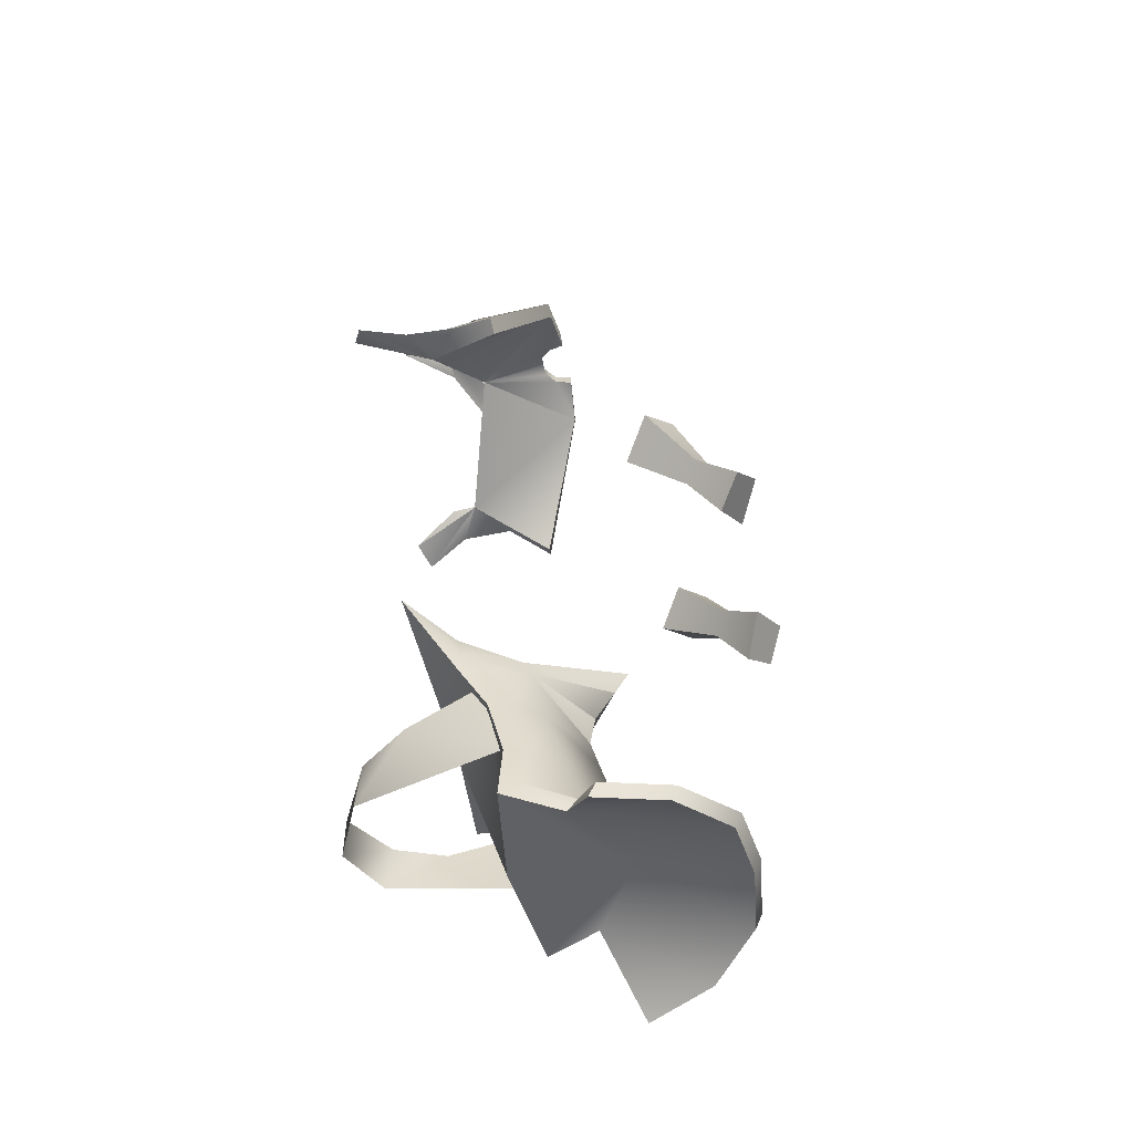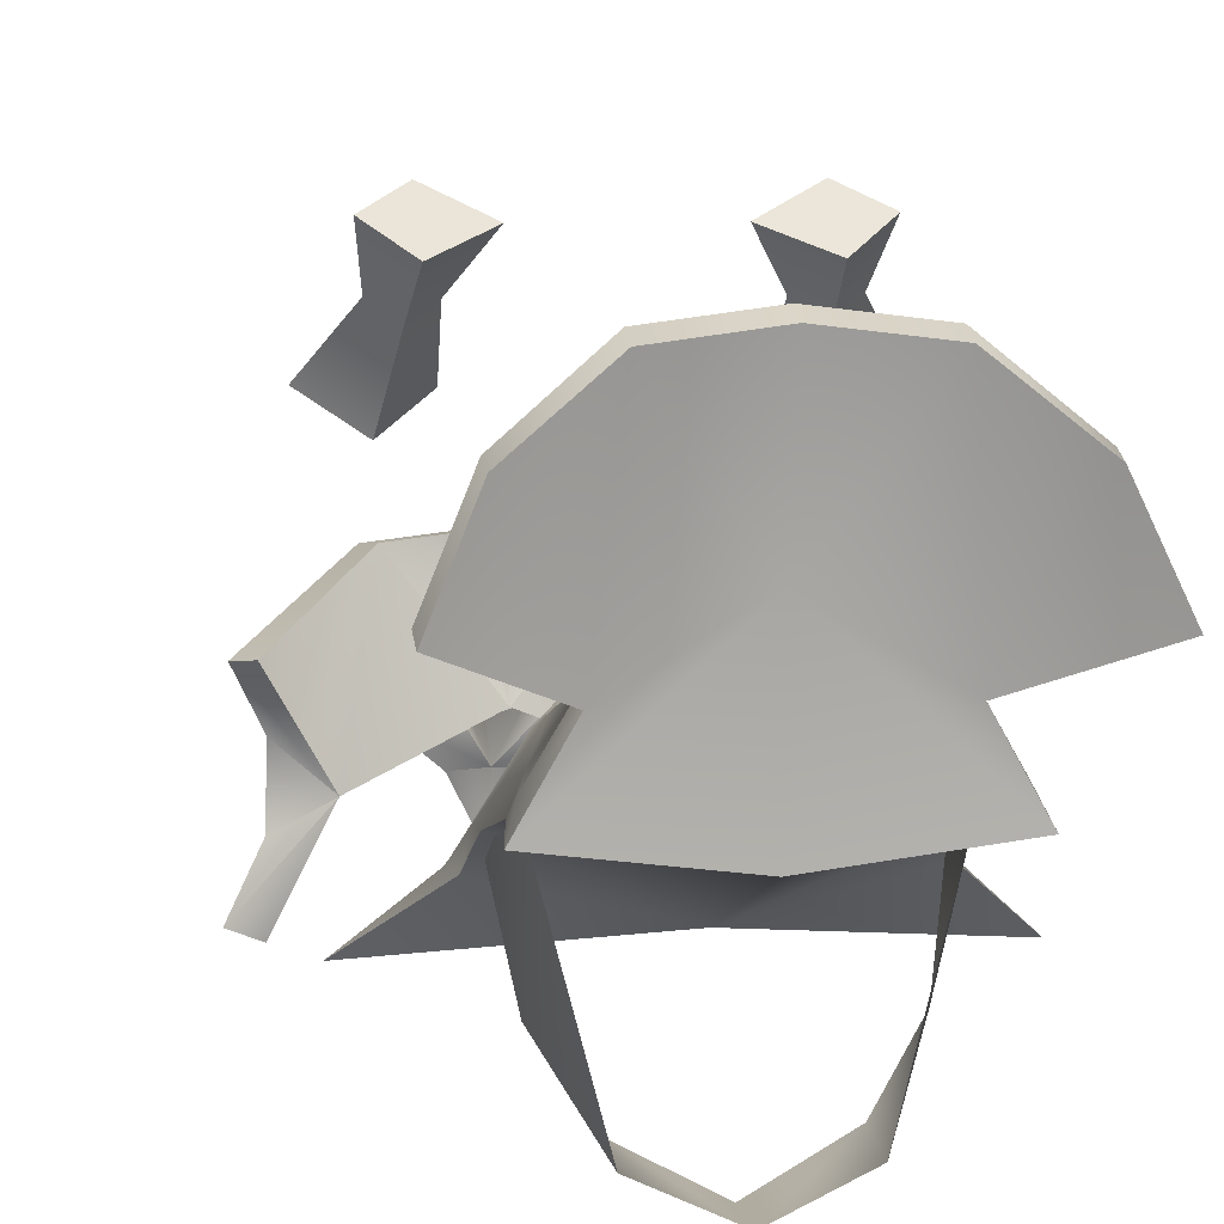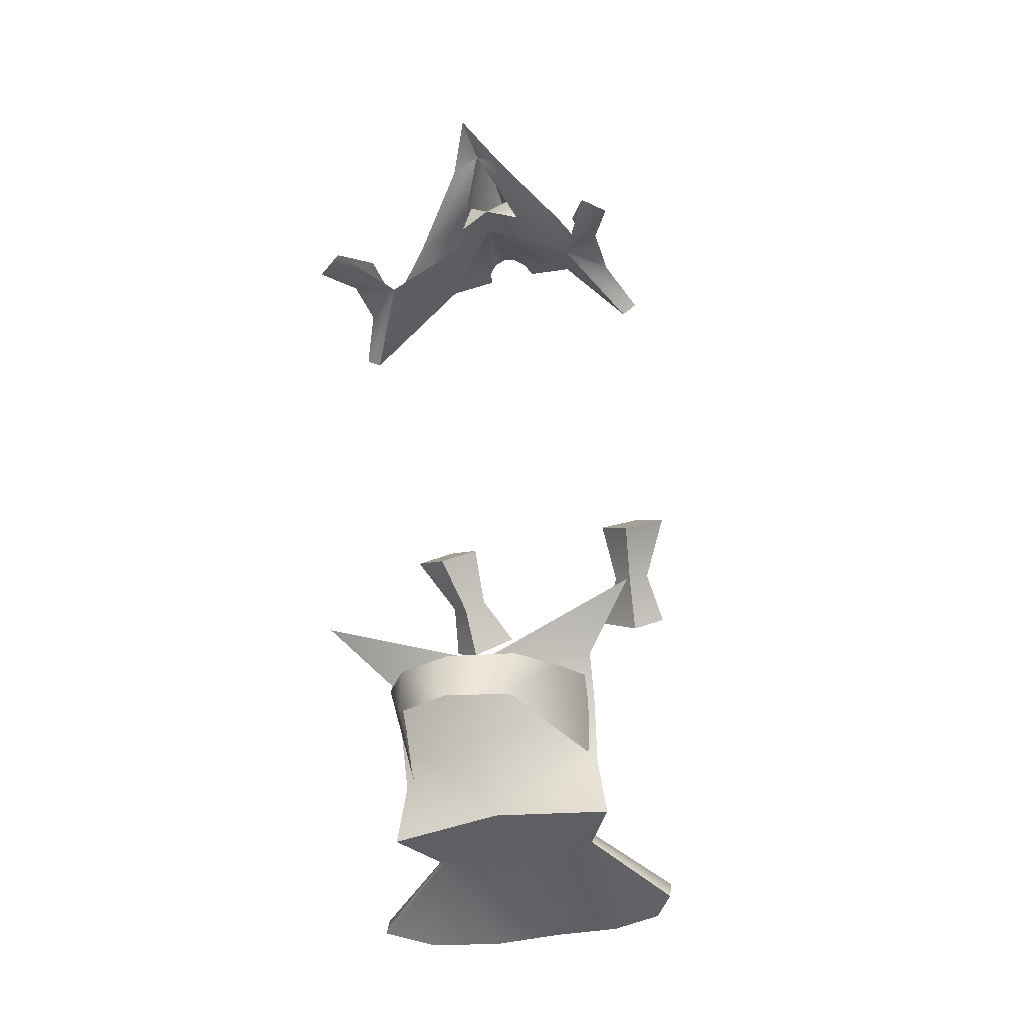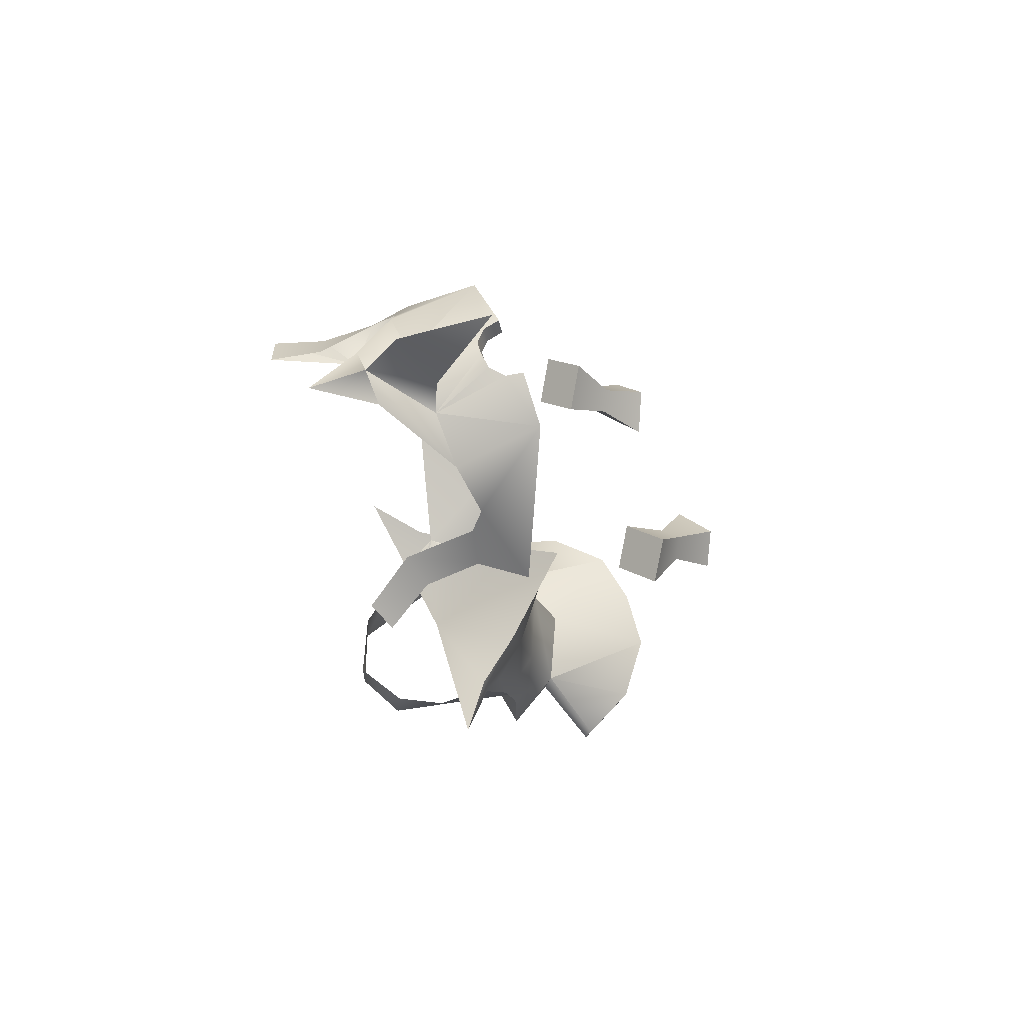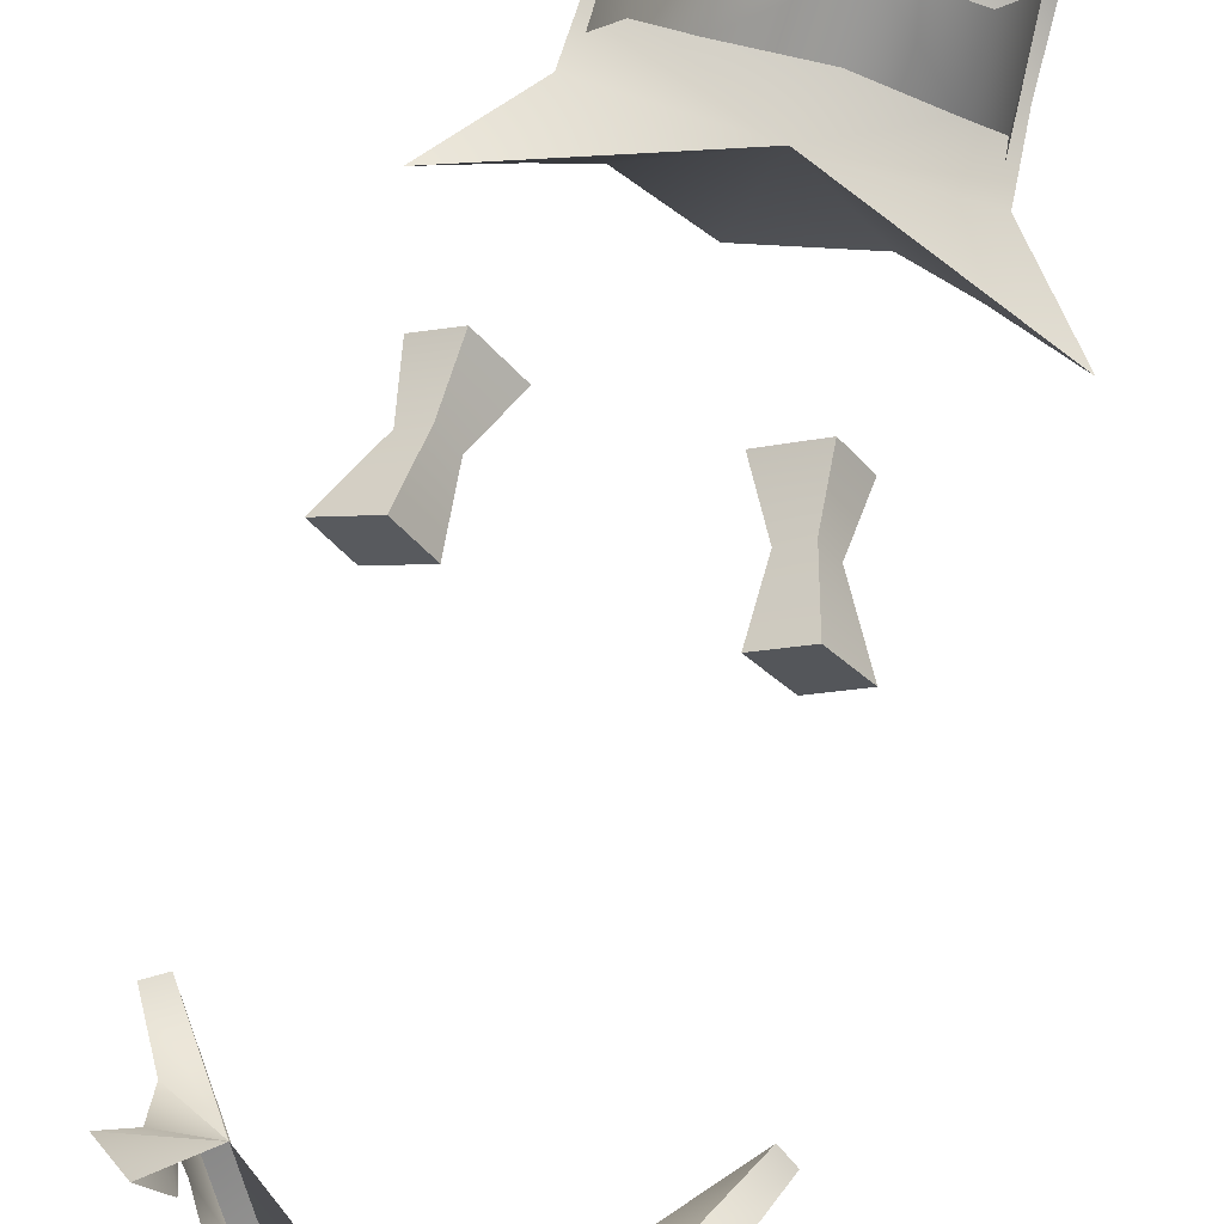
<metadata>
{"format":"obj","ext":"obj","renderer":"f3d","projection":"perspective","resolution":1024,"background":"white","views":[{"elev":-50.0,"azim":100.9,"up":"+Z"},{"elev":7.1,"azim":170.8,"up":"+Y"},{"elev":-36.8,"azim":17.3,"up":"+Z"},{"elev":65.8,"azim":67.6,"up":"+Z"},{"elev":-71.7,"azim":162.7,"up":"+Y"}]}
</metadata>
<code>
g dragon_arcane_armor
v -0.3551 1.952 1.393
v -0.4571 1.882 1.32
v -0.2399 1.876 1.328
v -0.342 1.806 1.256
v -0.2964 2.181 1.137
v -0.298 2.072 1.009
v -0.3869 2.135 1.067
v -0.1751 2.122 1.084
v -0.3072 2.047 1.228
v -0.3631 2.016 1.185
v -0.3082 1.978 1.147
v -0.2499 2.011 1.193
v 0.3551 1.952 1.393
v 0.4571 1.882 1.32
v 0.2399 1.876 1.328
v 0.342 1.806 1.256
v 0.2964 2.181 1.137
v 0.298 2.072 1.009
v 0.3869 2.135 1.067
v 0.1751 2.122 1.084
v 0.3072 2.047 1.228
v 0.3631 2.016 1.185
v 0.3082 1.978 1.147
v 0.2499 2.011 1.193
v 2.859e-32 1.245 0.4327
v -0.4818 1.184 0.598
v 2.976e-32 1.738 0.6949
v -0.2091 1.47 0.5761
v 4e-33 1.74 -0.04538
v -0.2392 1.601 -0.04538
v 3.206e-33 1.394 -0.02152
v -0.3306 1.439 -0.03762
v 4.023e-33 1.746 0.00234
v -0.2291 1.63 0.00234
v 4.757e-33 2.07 -0.07566
v -0.4511 1.715 -0.1617
v -0.4511 1.695 -0.2094
v 4.702e-33 2.05 -0.1234
v -0.3682 1.905 -0.1296
v -0.3664 1.89 -0.1772
v -0.1987 2.026 -0.1392
v -0.1987 2.046 -0.09148
v -0.3128 1.4 0.3122
v -0.3042 1.444 0.1424
v -0.3223 1.321 0.4454
v -0.3262 1.309 0.574
v -0.3083 1.495 0.01043
v -0.2803 1.504 0.1396
v -0.3029 1.379 0.4715
v -0.3317 1.319 0.5207
v -0.22 1.496 0.5138
v 2.764e-32 1.697 0.6227
v -0.2859 1.453 0.3273
v 2.319e-32 1.639 0.5266
v 2.392e-32 1.623 0.432
v 3.416e-19 0.9283 0.1273
v -0.1678 1.003 0.1434
v 5.869e-12 0.9299 0.258
v -0.1729 1.018 0.2889
v -0.3015 1.374 0.397
v -0.2606 1.157 0.3185
v -0.2848 1.448 0.1671
v -0.2612 1.277 2.306
v -0.4378 1.266 1.996
v -0.1046 1.278 2.36
v -0.2517 1.539 2.347
v -0.08781 1.121 2.496
v 6.153e-34 1.117 2.55
v 4.873e-34 0.9527 2.561
v 9.019e-34 1.496 2.601
v -0.3784 1.275 2.105
v -0.3696 1.072 2.07
v -0.443 1.102 1.995
v -0.5052 1.401 1.916
v 7.262e-34 1.241 2.386
v 8.93e-34 1.46 2.405
v -0.3522 1.314 2.156
v -0.4427 0.9284 1.996
v -0.5153 0.963 1.956
v -0.09252 1.552 2.387
v -0.04348 1.465 2.395
v -0.08298 1.501 2.387
v -0.46 1.405 1.888
v -0.2227 1.543 2.307
v -0.07984 1.556 2.336
v -0.06871 1.506 2.336
v -0.03524 1.475 2.344
v 9.066e-34 1.471 2.353
v -0.32 1.163 2.01
v 7.482e-34 1.259 2.304
v 6.818e-34 1.217 2.655
v -0.07964 1.295 2.479
v 0.4818 1.184 0.598
v 0.2091 1.47 0.5761
v 0.2392 1.601 -0.04538
v 0.3306 1.439 -0.03762
v 0.2291 1.63 0.00234
v 0.4511 1.715 -0.1617
v 0.4511 1.695 -0.2094
v 0.3682 1.905 -0.1296
v 0.3664 1.89 -0.1772
v 0.1987 2.026 -0.1392
v 0.1987 2.046 -0.09148
v 0.3128 1.4 0.3122
v 0.3042 1.444 0.1424
v 0.3223 1.321 0.4454
v 0.3262 1.309 0.574
v 0.3083 1.495 0.01043
v 0.2803 1.504 0.1396
v 0.3029 1.379 0.4715
v 0.3317 1.319 0.5207
v 0.22 1.496 0.5138
v 0.2859 1.453 0.3273
v 0.1678 1.003 0.1434
v 0.1729 1.018 0.2889
v 0.3015 1.374 0.397
v 0.2606 1.157 0.3185
v 0.2848 1.448 0.1671
v 0.2612 1.277 2.306
v 0.4378 1.266 1.996
v 0.1046 1.278 2.36
v 0.2517 1.539 2.347
v 0.08781 1.121 2.496
v 0.3784 1.275 2.105
v 0.3696 1.072 2.07
v 0.443 1.102 1.995
v 0.5052 1.401 1.916
v 0.3522 1.314 2.156
v 0.4427 0.9284 1.996
v 0.5153 0.963 1.956
v 0.09252 1.552 2.387
v 0.04348 1.465 2.395
v 0.08298 1.501 2.387
v 0.46 1.405 1.888
v 0.2227 1.543 2.307
v 0.07984 1.556 2.336
v 0.06871 1.506 2.336
v 0.03524 1.475 2.344
v 0.32 1.163 2.01
v 0.07964 1.295 2.479
v -0.2233 1.545 0.3266
v 1.9e-32 1.653 0.3258
v 0.2233 1.545 0.3266
v -0.3551 1.952 1.393
v -0.3072 2.047 1.228
v -0.2399 1.876 1.328
v -0.2499 2.011 1.193
v -0.2399 1.876 1.328
v -0.342 1.806 1.256
v -0.4571 1.882 1.32
v -0.3551 1.952 1.393
v -0.298 2.072 1.009
v -0.3869 2.135 1.067
v -0.3631 2.016 1.185
v -0.3082 1.978 1.147
v -0.2499 2.011 1.193
v -0.3072 2.047 1.228
v -0.2964 2.181 1.137
v -0.1751 2.122 1.084
v -0.3072 2.047 1.228
v -0.3631 2.016 1.185
v -0.3869 2.135 1.067
v -0.2964 2.181 1.137
v -0.3082 1.978 1.147
v -0.2499 2.011 1.193
v -0.1751 2.122 1.084
v -0.298 2.072 1.009
v -0.3082 1.978 1.147
v -0.3631 2.016 1.185
v -0.4571 1.882 1.32
v -0.342 1.806 1.256
v 0.3551 1.952 1.393
v 0.3072 2.047 1.228
v 0.2399 1.876 1.328
v 0.2499 2.011 1.193
v 0.2399 1.876 1.328
v 0.3551 1.952 1.393
v 0.4571 1.882 1.32
v 0.342 1.806 1.256
v 0.298 2.072 1.009
v 0.3082 1.978 1.147
v 0.3631 2.016 1.185
v 0.3869 2.135 1.067
v 0.2499 2.011 1.193
v 0.1751 2.122 1.084
v 0.2964 2.181 1.137
v 0.3072 2.047 1.228
v 0.3072 2.047 1.228
v 0.2964 2.181 1.137
v 0.3869 2.135 1.067
v 0.3631 2.016 1.185
v 0.3082 1.978 1.147
v 0.298 2.072 1.009
v 0.1751 2.122 1.084
v 0.2499 2.011 1.193
v 0.3082 1.978 1.147
v 0.342 1.806 1.256
v 0.4571 1.882 1.32
v 0.3631 2.016 1.185
v 3.206e-33 1.394 -0.02152
v -0.3306 1.439 -0.03762
v -0.1987 2.026 -0.1392
v -0.3664 1.89 -0.1772
v -0.4511 1.695 -0.2094
v 4.702e-33 2.05 -0.1234
v -0.4818 1.184 0.598
v 2.859e-32 1.245 0.4327
v -0.3223 1.321 0.4454
v -0.4818 1.184 0.598
v -0.3262 1.309 0.574
v -0.2517 1.539 2.347
v -0.2612 1.277 2.306
v -0.1046 1.278 2.36
v -0.08781 1.121 2.496
v 6.153e-34 1.117 2.55
v 6.153e-34 1.117 2.55
v -0.1046 1.278 2.36
v -0.2612 1.277 2.306
v -0.1046 1.278 2.36
v -0.2517 1.539 2.347
v -0.5052 1.401 1.916
v -0.09252 1.552 2.387
v -0.08298 1.501 2.387
v -0.09252 1.552 2.387
v -0.07984 1.556 2.336
v 8.93e-34 1.46 2.405
v -0.04348 1.465 2.395
v -0.2227 1.543 2.307
v -0.46 1.405 1.888
v 7.482e-34 1.259 2.304
v -0.06871 1.506 2.336
v 9.066e-34 1.471 2.353
v -0.03524 1.475 2.344
v 7.482e-34 1.259 2.304
v -0.5052 1.401 1.916
v -0.4378 1.266 1.996
v -0.32 1.163 2.01
v -0.46 1.405 1.888
v -0.443 1.102 1.995
v -0.32 1.163 2.01
v -0.5153 0.963 1.956
v -0.4427 0.9284 1.996
v -0.07964 1.295 2.479
v 7.262e-34 1.241 2.386
v -0.07984 1.556 2.336
v 9.019e-34 1.496 2.601
v -0.1046 1.278 2.36
v 0.3306 1.439 -0.03762
v 0.3664 1.89 -0.1772
v 0.1987 2.026 -0.1392
v 0.4511 1.695 -0.2094
v 0.3042 1.444 0.1424
v 0.4818 1.184 0.598
v 0.3128 1.4 0.3122
v 0.3223 1.321 0.4454
v 0.4818 1.184 0.598
v 0.3306 1.439 -0.03762
v 0.3262 1.309 0.574
v 0.2517 1.539 2.347
v 0.2612 1.277 2.306
v 6.153e-34 1.117 2.55
v 0.1046 1.278 2.36
v 0.08781 1.121 2.496
v 4.873e-34 0.9527 2.561
v 6.153e-34 1.117 2.55
v 0.1046 1.278 2.36
v 6.153e-34 1.117 2.55
v 0.2612 1.277 2.306
v 0.1046 1.278 2.36
v 0.2517 1.539 2.347
v 0.5052 1.401 1.916
v 0.09252 1.552 2.387
v 0.08298 1.501 2.387
v 0.07984 1.556 2.336
v 0.09252 1.552 2.387
v 0.04348 1.465 2.395
v 0.2227 1.543 2.307
v 7.482e-34 1.259 2.304
v 0.46 1.405 1.888
v 0.06871 1.506 2.336
v 7.482e-34 1.259 2.304
v 0.03524 1.475 2.344
v 0.5052 1.401 1.916
v 0.46 1.405 1.888
v 0.32 1.163 2.01
v 0.4378 1.266 1.996
v 0.32 1.163 2.01
v 0.443 1.102 1.995
v 0.5153 0.963 1.956
v 0.4427 0.9284 1.996
v 0.07964 1.295 2.479
v 0.07984 1.556 2.336
v 6.818e-34 1.217 2.655
v 9.019e-34 1.496 2.601
v 0.1046 1.278 2.36
v -0.3306 1.439 -0.03762
v -0.2392 1.601 -0.04538
v -0.2091 1.47 0.5761
v 2.976e-32 1.738 0.6949
v -0.1987 2.046 -0.09148
v -0.2291 1.63 0.00234
v -0.3682 1.905 -0.1296
v -0.2392 1.601 -0.04538
v -0.4511 1.695 -0.2094
v -0.4511 1.715 -0.1617
v -0.2291 1.63 0.00234
v -0.2291 1.63 0.00234
v -0.4511 1.715 -0.1617
v 4.757e-33 2.07 -0.07566
v -0.3128 1.4 0.3122
v -0.3042 1.444 0.1424
v -0.2803 1.504 0.1396
v -0.3083 1.495 0.01043
v -0.2291 1.63 0.00234
v -0.22 1.496 0.5138
v -0.3317 1.319 0.5207
v -0.3029 1.379 0.4715
v -0.2859 1.453 0.3273
v 2.764e-32 1.697 0.6227
v 2.319e-32 1.639 0.5266
v 2.392e-32 1.623 0.432
v 0.2392 1.601 -0.04538
v 2.764e-32 1.697 0.6227
v 0.2091 1.47 0.5761
v 2.976e-32 1.738 0.6949
v 0.1987 2.046 -0.09148
v 0.3682 1.905 -0.1296
v 0.2291 1.63 0.00234
v 0.4511 1.715 -0.1617
v 0.4511 1.695 -0.2094
v 0.2392 1.601 -0.04538
v 0.2291 1.63 0.00234
v 0.4511 1.715 -0.1617
v 0.2291 1.63 0.00234
v 0.2803 1.504 0.1396
v 0.2291 1.63 0.00234
v 0.3083 1.495 0.01043
v 0.22 1.496 0.5138
v 0.3029 1.379 0.4715
v 0.3317 1.319 0.5207
v 0.2859 1.453 0.3273
v 2.764e-32 1.697 0.6227
v 2.319e-32 1.639 0.5266
v 2.319e-32 1.639 0.5266
v 2.392e-32 1.623 0.432
v 2.392e-32 1.623 0.432
v -0.2291 1.63 0.00234
v 0.2291 1.63 0.00234
v 4.023e-33 1.746 0.00234
g dragon_arcane_armor_0
f 69 215 214
f 265 264 263
f 308 307 302
f 302 301 300
f 300 347 33
f 309 300 33
f 326 309 33
f 348 326 33
f 328 327 326
f 334 333 327
f 54 315 319
f 55 315 320
f 317 316 315
f 315 318 317
f 318 315 141
f 141 315 142
f 315 321 142
f 141 314 318
f 314 312 318
f 314 313 312
f 349 314 141
f 142 349 141
f 336 349 142
f 143 336 142
f 142 346 143
f 346 338 143
f 335 336 143
f 337 336 335
f 341 335 143
f 143 338 341
f 341 338 339
f 340 339 338
f 338 343 342
f 338 345 344
f 12 9 1
f 3 12 1
f 10 2 144
f 145 10 144
f 11 147 146
f 4 11 146
f 150 149 148
f 151 150 148
f 8 6 7
f 5 8 7
f 154 153 152
f 155 154 152
f 158 157 156
f 159 158 156
f 162 161 160
f 163 162 160
f 166 165 164
f 167 166 164
f 170 169 168
f 171 170 168
f 24 15 13
f 21 24 13
f 22 173 172
f 14 22 172
f 23 16 174
f 175 23 174
f 178 177 176
f 179 178 176
f 20 17 19
f 18 20 19
f 182 181 180
f 183 182 180
f 186 185 184
f 187 186 184
f 190 189 188
f 191 190 188
f 194 193 192
f 195 194 192
f 198 197 196
f 199 198 196
f 44 201 200
f 43 44 200
f 207 43 200
f 208 43 207
f 209 208 207
f 254 207 200
f 105 254 200
f 248 105 200
f 254 255 207
f 255 256 207
f 37 36 40
f 36 39 40
f 40 39 42
f 41 40 42
f 41 42 35
f 205 41 35
f 102 205 35
f 103 102 35
f 101 102 103
f 100 101 103
f 100 98 101
f 98 99 101
f 204 203 30
f 203 202 30
f 30 202 29
f 32 30 29
f 202 38 29
f 31 32 29
f 96 31 29
f 38 250 29
f 95 96 29
f 250 95 29
f 250 249 95
f 249 251 95
f 46 26 25
f 28 46 25
f 27 28 25
f 94 27 25
f 107 94 25
f 93 107 25
f 60 62 61
f 61 62 57
f 59 61 57
f 57 56 59
f 56 58 59
f 58 56 115
f 56 114 115
f 117 115 114
f 118 117 114
f 118 116 117
f 63 65 66
f 66 82 80
f 66 219 82
f 81 82 65
f 76 81 219
f 75 76 65
f 76 75 121
f 132 76 269
f 133 132 121
f 269 122 133
f 121 119 122
f 133 122 131
f 68 213 212
f 67 68 212
f 217 216 92
f 92 216 91
f 91 246 92
f 218 211 77
f 211 74 77
f 77 74 71
f 74 64 71
f 72 71 64
f 73 72 64
f 78 72 73
f 79 78 73
f 83 221 220
f 84 83 220
f 84 220 222
f 85 84 222
f 225 224 223
f 86 225 223
f 86 223 227
f 87 86 227
f 87 227 226
f 88 87 226
f 138 88 226
f 276 138 226
f 137 138 276
f 273 137 276
f 274 137 273
f 275 274 273
f 89 229 228
f 90 89 228
f 89 241 239
f 240 242 241
f 240 239 236
f 237 236 235
f 238 237 235
f 245 231 228
f 228 231 230
f 234 231 233
f 234 233 232
f 282 281 232
f 280 281 282
f 280 277 230
f 280 292 277
f 139 278 277
f 279 139 277
f 289 139 288
f 290 287 289
f 288 287 286
f 286 285 283
f 285 284 283
f 247 243 244
f 244 243 70
f 291 244 70
f 291 295 244
f 261 123 260
f 262 261 260
f 267 266 140
f 267 140 293
f 294 293 140
f 259 268 128
f 127 259 128
f 127 128 124
f 120 127 124
f 124 125 120
f 125 126 120
f 125 129 126
f 129 130 126
f 271 134 270
f 134 135 270
f 270 135 272
f 135 136 272
f 34 297 47
f 297 296 47
f 47 296 311
f 48 47 311
f 48 311 310
f 48 310 53
f 49 53 310
f 45 49 310
f 49 45 50
f 50 45 206
f 210 50 206
f 210 298 50
f 298 51 50
f 52 51 298
f 299 52 298
f 305 304 303
f 306 305 303
f 322 97 108
f 257 322 108
f 257 108 252
f 108 109 252
f 252 109 104
f 104 109 113
f 104 113 110
f 106 104 110
f 106 110 111
f 106 111 253
f 111 258 253
f 258 111 324
f 111 112 324
f 324 112 323
f 325 324 323
f 331 330 329
f 332 331 329

</code>
